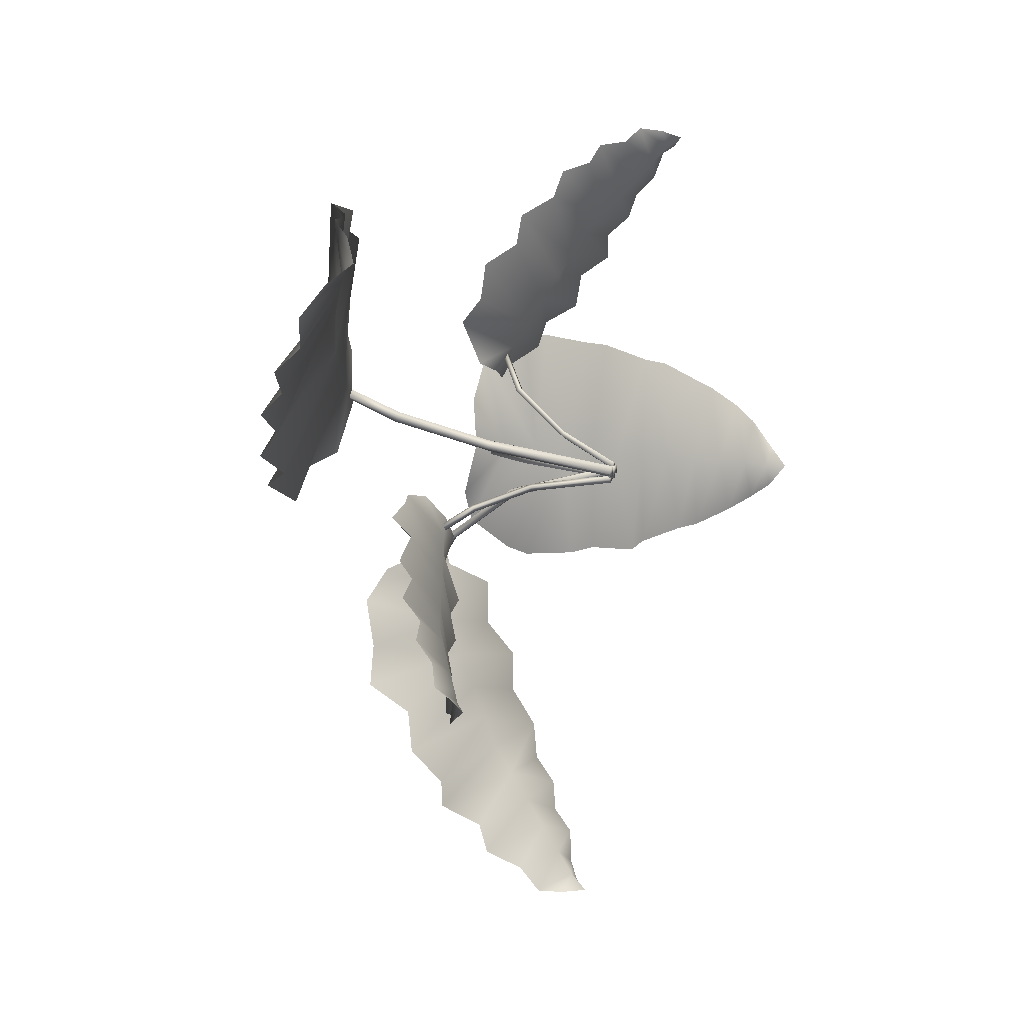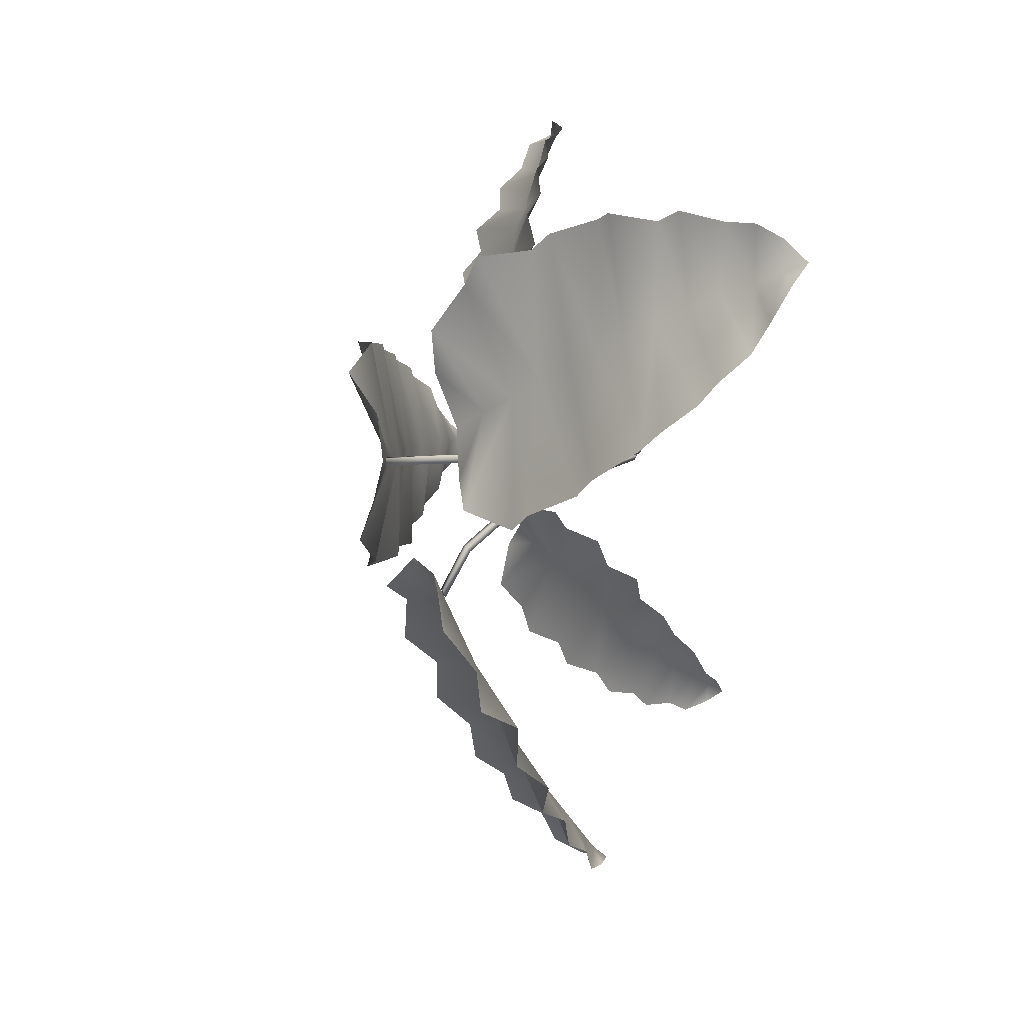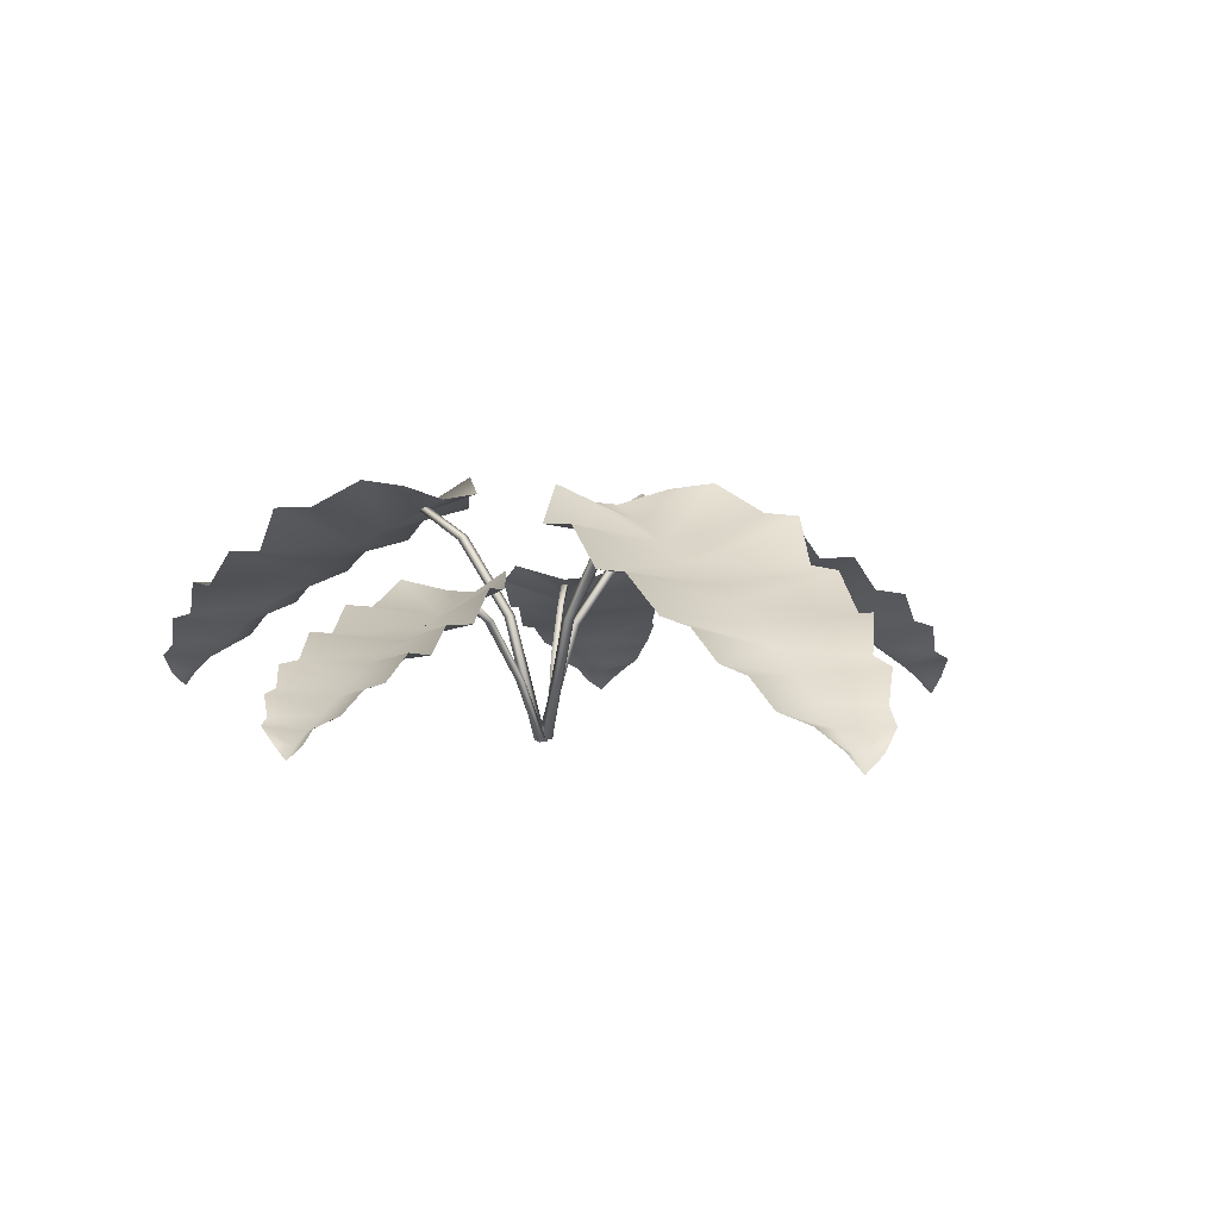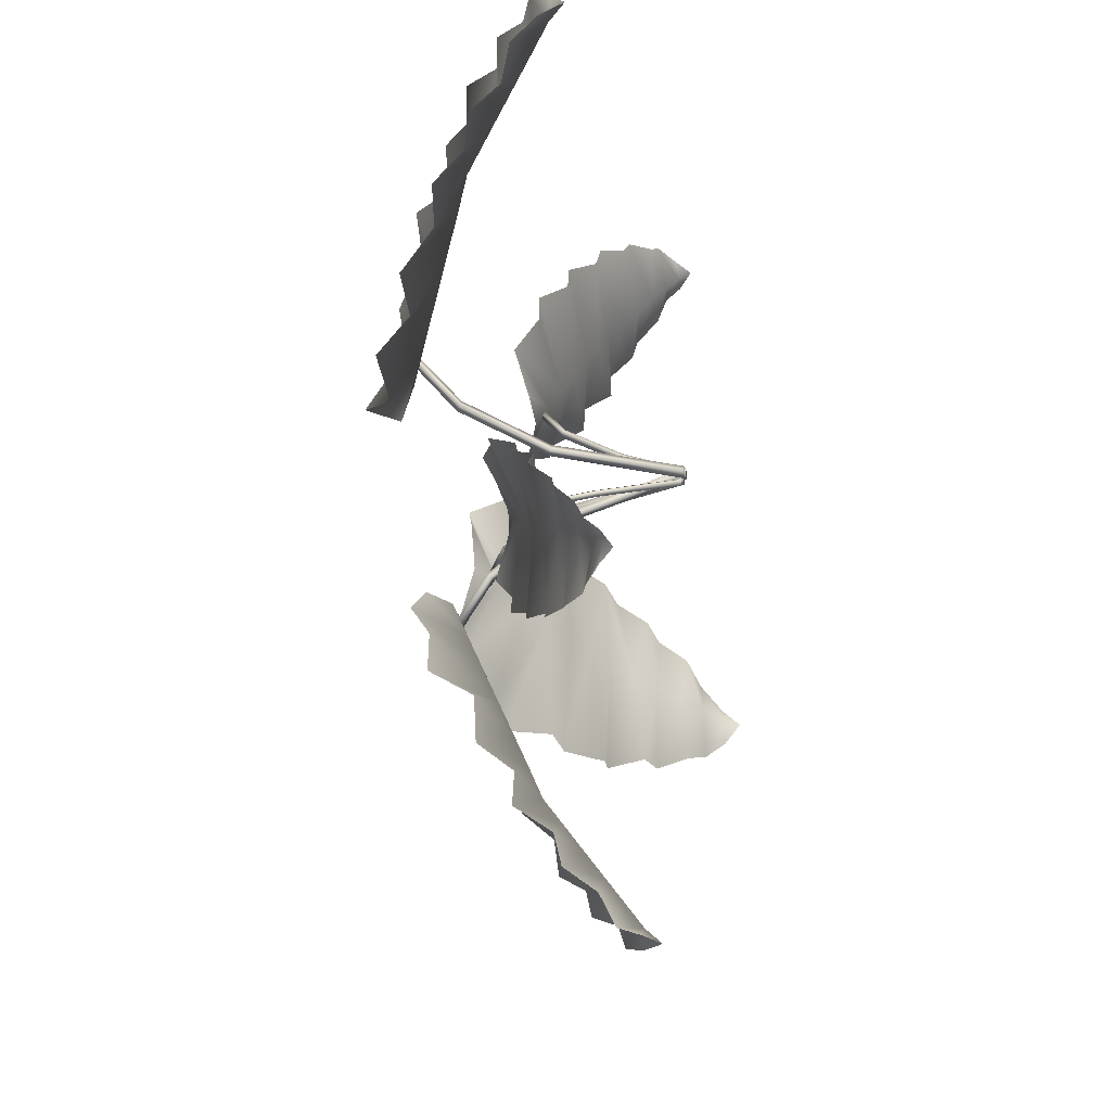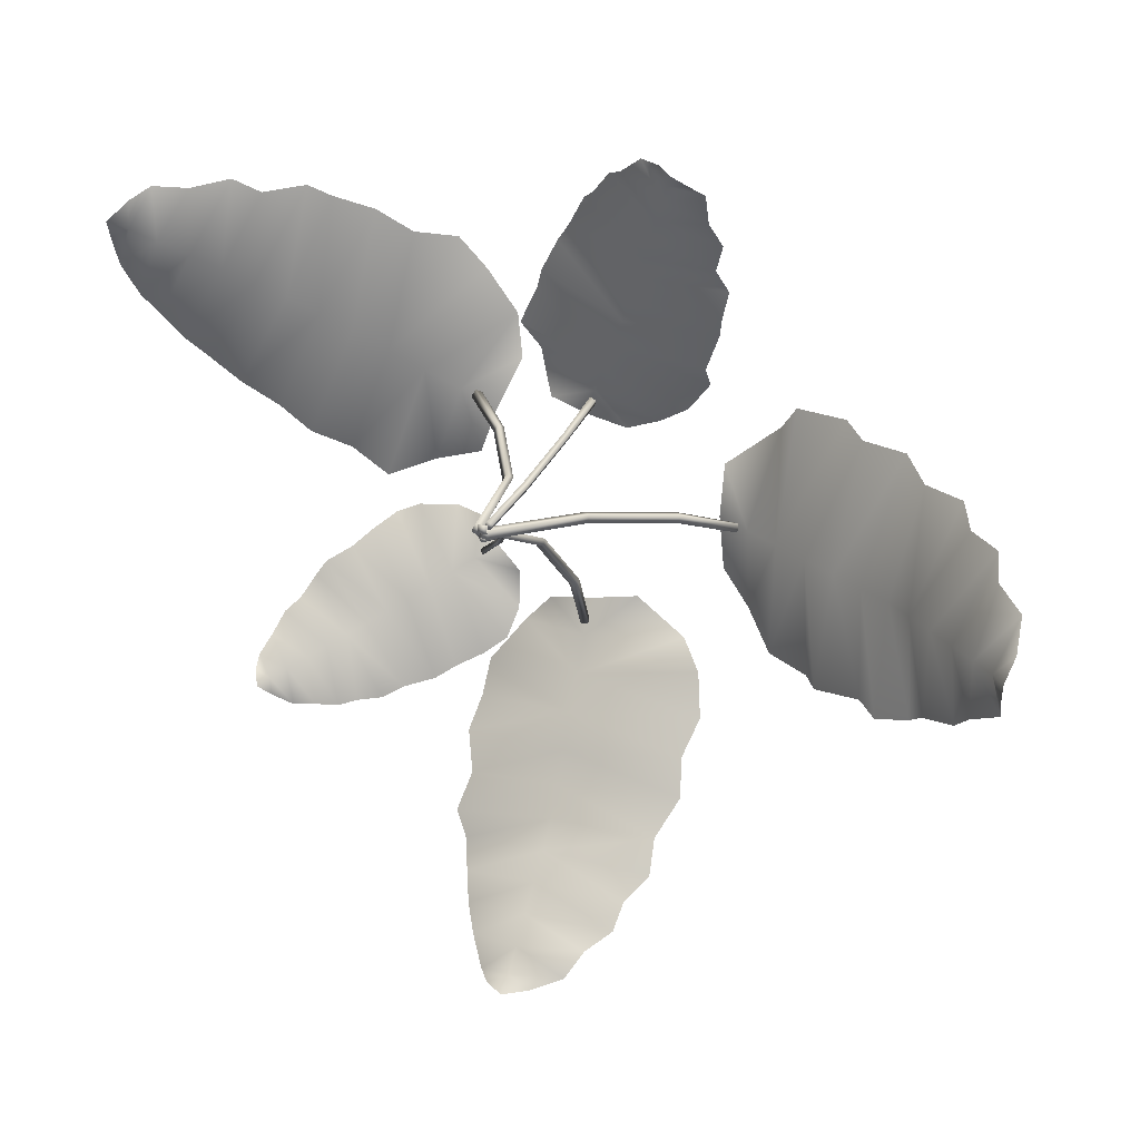
<metadata>
{"format":"obj","ext":"obj","renderer":"f3d","projection":"perspective","resolution":1024,"background":"white","views":[{"elev":13.4,"azim":-60.4,"up":"+Z"},{"elev":14.3,"azim":-111.3,"up":"+Z"},{"elev":3.2,"azim":65.1,"up":"+Y"},{"elev":-23.4,"azim":-78.3,"up":"+Z"},{"elev":13.8,"azim":25.9,"up":"+Z"}]}
</metadata>
<code>
o leaf.001
v 0.04722 0.1247 0.04891
v -0.006723 0.1133 0.06929
v 0.09688 0.1192 0.06726
v -0.02514 0.1017 0.1229
v 0.1189 0.0963 0.09972
v -7.9e-05 0.08484 0.1626
v 0.1384 0.07721 0.1385
v 0.02887 0.06853 0.1969
v 0.1406 0.05984 0.172
v 0.0556 0.05161 0.2218
v 0.1438 0.03939 0.2045
v 0.08263 0.03419 0.2368
v 0.1385 0.01936 0.23
v 0.117 0.01958 0.2432
v 0.07049 0.1312 0.05492
v 0.01993 0.1136 0.05916
v -0.01878 0.1218 0.1025
v 0.04138 0.09775 0.09557
v 0.06263 0.08205 0.1317
v 0.1125 0.1204 0.0852
v -0.01324 0.1044 0.1476
v 0.08166 0.06824 0.164
v 0.1287 0.09674 0.1234
v 0.0114 0.08665 0.1835
v 0.09898 0.04732 0.1915
v 0.1422 0.07979 0.1558
v 0.04091 0.06685 0.2156
v 0.116 0.02682 0.2186
v 0.1469 0.05675 0.1889
v 0.0679 0.0489 0.2343
v 0.1285 0.009159 0.2378
v 0.1445 0.03186 0.2237
v 0.0992 0.03033 0.2461
v 0.1232 0.01811 0.23
v 0.1075 0.03707 0.2051
v 0.09032 0.05778 0.1778
v 0.07229 0.07492 0.148
v 0.05201 0.0899 0.1136
v 0.03065 0.1057 0.07737
v 0.002487 0.000711 -0.004615
v 0.01732 0.09258 0.04403
v 0.004721 0.000985 -0.000384
v 0.01906 0.09029 0.04669
v -0.001748 0.000193 -0.002345
v 0.01309 0.09206 0.0463
v 0.000486 0.000467 0.001886
v 0.01482 0.08977 0.04896
v 0.007215 0.04671 0.01471
v 0.009128 0.04575 0.01806
v 0.004893 0.04523 0.02032
v 0.00298 0.0462 0.01698
v 0.02913 0.1102 0.06649
v 0.03054 0.1084 0.06989
v 0.02631 0.1079 0.07216
v 0.02458 0.1093 0.06836
v -0.04018 0.1799 -0.09646
v 0.03411 0.1738 -0.08648
v -0.08407 0.1651 -0.1464
v 0.08855 0.1618 -0.1352
v -0.08614 0.1326 -0.1945
v 0.08662 0.1366 -0.1937
v -0.08214 0.1053 -0.2486
v 0.077 0.1114 -0.2485
v -0.06203 0.08295 -0.2865
v 0.06435 0.08571 -0.2914
v -0.04325 0.05649 -0.3236
v 0.04541 0.05939 -0.3232
v -0.01929 0.03187 -0.3478
v 0.01276 0.0355 -0.3498
v -0.06354 0.1844 -0.1176
v -0.001887 0.17 -0.09095
v 0.06642 0.1864 -0.1174
v -0.001887 0.1465 -0.1437
v -0.001887 0.1233 -0.196
v -0.09098 0.1642 -0.1761
v 0.08971 0.1635 -0.1704
v -0.001891 0.1028 -0.2429
v -0.08293 0.1317 -0.2272
v 0.08607 0.1371 -0.2243
v -0.001891 0.07352 -0.2828
v -0.07627 0.1081 -0.2706
v 0.07498 0.1073 -0.2767
v -0.001891 0.04485 -0.3219
v -0.05854 0.07805 -0.3091
v 0.05846 0.08036 -0.3127
v -0.001891 0.02048 -0.3499
v -0.0315 0.04682 -0.3451
v 0.03299 0.05191 -0.3433
v -0.001891 0.03266 -0.3386
v -0.001891 0.05919 -0.3024
v -0.001891 0.08815 -0.2628
v -0.001887 0.1127 -0.2198
v -0.001887 0.1349 -0.1699
v -0.001887 0.1582 -0.1173
v -0.005173 -0.002368 -0.000281
v -0.005173 0.1437 -0.07078
v -0.005173 -0.002368 -0.006413
v -0.005205 0.1405 -0.07465
v 0.001011 -0.002368 -0.000281
v 0.001011 0.1437 -0.07078
v 0.001011 -0.002368 -0.006413
v 0.000979 0.1405 -0.07465
v -0.005173 0.08701 -0.02828
v -0.005173 0.08548 -0.03313
v 0.001011 0.08548 -0.03313
v 0.001011 0.08701 -0.02828
v -0.007326 0.1642 -0.1045
v -0.006632 0.1618 -0.109
v -0.000449 0.1618 -0.109
v -0.000978 0.1637 -0.1038
v -0.06887 0.1908 0.08154
v -0.1009 0.1844 0.008988
v -0.08972 0.1752 0.1487
v -0.1749 0.1717 -0.01326
v -0.132 0.1408 0.1771
v -0.2266 0.145 0.0208
v -0.183 0.112 0.2034
v -0.2708 0.1183 0.05973
v -0.2283 0.08829 0.2061
v -0.3025 0.09121 0.09484
v -0.2722 0.0603 0.2097
v -0.3207 0.06337 0.1294
v -0.3072 0.03426 0.2014
v -0.3267 0.03809 0.1736
v -0.07505 0.1956 0.1143
v -0.08503 0.1803 0.04394
v -0.1466 0.1977 -0.003105
v -0.1327 0.1555 0.07307
v -0.1798 0.1309 0.1019
v -0.1127 0.1742 0.1713
v -0.2073 0.1735 0.005158
v -0.2221 0.1093 0.1278
v -0.1633 0.1398 0.1923
v -0.2539 0.1455 0.03819
v -0.2582 0.07832 0.1498
v -0.2061 0.1148 0.2102
v -0.2951 0.1141 0.07712
v -0.2935 0.04798 0.1714
v -0.2506 0.08311 0.2155
v -0.3185 0.08554 0.1119
v -0.3187 0.02221 0.1869
v -0.2981 0.05006 0.211
v -0.332 0.05545 0.1518
v -0.3085 0.0351 0.1806
v -0.2758 0.06315 0.1606
v -0.2401 0.09379 0.1388
v -0.2013 0.1198 0.115
v -0.1562 0.1432 0.0875
v -0.1088 0.1679 0.05851
v -0.001398 -0.001964 -0.003137
v -0.06502 0.1525 0.03578
v -0.006931 -0.001964 0.000247
v -0.06849 0.1492 0.03794
v -0.004811 -0.001964 -0.008717
v -0.06843 0.1525 0.0302
v -0.01034 -0.001964 -0.005333
v -0.07191 0.1492 0.03236
v -0.02667 0.09258 0.01232
v -0.03104 0.09097 0.015
v -0.03446 0.09097 0.009417
v -0.03008 0.09258 0.006737
v -0.09423 0.1742 0.05632
v -0.09873 0.1717 0.0582
v -0.1021 0.1717 0.05262
v -0.09713 0.1737 0.05022
v 0.09608 0.189 -0.06192
v 0.09894 0.1817 0.01725
v 0.1395 0.1721 -0.1169
v 0.159 0.1661 0.06496
v 0.1878 0.1359 -0.1282
v 0.2186 0.1371 0.052
v 0.2436 0.1048 -0.1341
v 0.2728 0.1084 0.03173
v 0.2858 0.07922 -0.1203
v 0.3141 0.07977 0.01046
v 0.3268 0.04943 -0.1078
v 0.3425 0.05099 -0.01533
v 0.3552 0.02202 -0.0875
v 0.3633 0.02522 -0.05446
v 0.114 0.1933 -0.09007
v 0.09688 0.1781 -0.02112
v 0.1375 0.1932 0.04539
v 0.1508 0.1511 -0.03098
v 0.2043 0.1245 -0.04076
v 0.1691 0.1701 -0.1295
v 0.196 0.1664 0.05974
v 0.2522 0.1009 -0.04952
v 0.2224 0.1335 -0.1308
v 0.2504 0.1364 0.04584
v 0.2925 0.06837 -0.0571
v 0.2677 0.1066 -0.132
v 0.3016 0.103 0.02443
v 0.332 0.03648 -0.06453
v 0.3097 0.07307 -0.1209
v 0.3349 0.07335 0.000381
v 0.3601 0.0096 -0.06988
v 0.3509 0.03813 -0.0996
v 0.361 0.04248 -0.03203
v 0.3488 0.02293 -0.06769
v 0.3123 0.05243 -0.06082
v 0.2723 0.08464 -0.05331
v 0.2285 0.1123 -0.0452
v 0.1775 0.1378 -0.03587
v 0.1239 0.1646 -0.02605
v -0.005496 -0.000349 -0.009691
v 0.07416 0.1512 -0.02112
v 0.000888 -0.000597 -0.01081
v 0.07805 0.1476 -0.02189
v -0.00437 -0.000455 -0.003249
v 0.07529 0.1511 -0.01468
v 0.002014 -0.000703 -0.004368
v 0.07917 0.1475 -0.01545
v 0.02748 0.09298 -0.01392
v 0.03247 0.09117 -0.01482
v 0.0336 0.09107 -0.008378
v 0.02861 0.09287 -0.007477
v 0.1097 0.1715 -0.02931
v 0.1145 0.1688 -0.02944
v 0.1156 0.1687 -0.023
v 0.1102 0.171 -0.02258
v -0.07024 0.1246 -0.0249
v -0.03608 0.1204 -0.06288
v -0.1152 0.1145 -0.01939
v -0.04257 0.1123 -0.1122
v -0.1431 0.09237 -0.03671
v -0.07626 0.09505 -0.1336
v -0.1719 0.07379 -0.05971
v -0.1108 0.07788 -0.1493
v -0.1855 0.05853 -0.08558
v -0.1398 0.06041 -0.1586
v -0.1993 0.0405 -0.1104
v -0.1649 0.04248 -0.1601
v -0.2036 0.02373 -0.1332
v -0.1925 0.02619 -0.152
v -0.09111 0.1277 -0.01988
v -0.05243 0.1178 -0.04434
v -0.04107 0.129 -0.09293
v -0.08212 0.1018 -0.06461
v -0.1115 0.086 -0.08469
v -0.1346 0.1139 -0.0269
v -0.06197 0.1134 -0.1264
v -0.1379 0.07204 -0.1027
v -0.1602 0.09172 -0.05107
v -0.0937 0.09541 -0.1451
v -0.1604 0.05211 -0.118
v -0.1821 0.07563 -0.07148
v -0.1275 0.07515 -0.159
v -0.1824 0.03257 -0.1331
v -0.1969 0.05519 -0.09624
v -0.1541 0.05676 -0.1635
v -0.1981 0.01597 -0.1438
v -0.2068 0.03391 -0.1253
v -0.1811 0.03738 -0.1609
v -0.1918 0.02427 -0.1394
v -0.1714 0.04234 -0.1255
v -0.1492 0.06207 -0.1104
v -0.1249 0.07881 -0.09381
v -0.09684 0.09392 -0.07465
v -0.06728 0.1098 -0.05447
v -0.002665 0.000397 -0.00766
v -0.04234 0.09991 -0.03474
v -0.006115 0.000397 -0.01001
v -0.04453 0.09774 -0.03621
v -0.00029 0.000397 -0.01114
v -0.03996 0.09991 -0.03822
v -0.00374 0.000397 -0.0135
v -0.04215 0.09774 -0.03969
v -0.01842 0.06129 -0.01842
v -0.02115 0.06025 -0.02028
v -0.01878 0.06025 -0.02376
v -0.01605 0.06129 -0.02189
v -0.06212 0.1139 -0.04647
v -0.06442 0.1122 -0.04861
v -0.06205 0.1122 -0.05209
v -0.05931 0.1136 -0.04979
f 17 18 39
f 38 6 19
f 37 8 22
f 36 10 25
f 35 12 28
f 34 14 31
f 34 13 32
f 28 32 11
f 28 33 34
f 35 11 29
f 25 29 9
f 25 30 35
f 36 9 26
f 22 26 7
f 8 36 22
f 37 7 23
f 19 23 5
f 19 24 37
f 38 5 20
f 3 38 20
f 18 21 38
f 15 18 3
f 1 39 15
f 2 39 16
f 41 49 48
f 49 47 50
f 50 45 51
f 51 41 48
f 46 40 42
f 43 54 47
f 51 40 44
f 46 51 44
f 49 46 42
f 48 42 40
f 53 55 54
f 47 55 45
f 43 52 53
f 41 55 52
f 72 73 94
f 93 61 74
f 92 63 77
f 91 65 80
f 90 67 83
f 89 69 86
f 89 68 87
f 83 87 66
f 83 88 89
f 90 66 84
f 80 84 64
f 80 85 90
f 91 64 81
f 77 81 62
f 63 91 77
f 92 62 78
f 74 78 60
f 74 79 92
f 93 60 75
f 58 93 75
f 73 76 93
f 70 73 58
f 56 94 70
f 57 94 71
f 96 104 103
f 104 102 105
f 105 100 106
f 100 103 106
f 101 95 97
f 98 109 102
f 106 95 99
f 101 106 99
f 104 101 97
f 103 97 95
f 108 110 109
f 102 110 100
f 98 107 108
f 96 110 107
f 127 128 149
f 148 116 129
f 147 118 132
f 146 120 135
f 145 122 138
f 144 124 141
f 144 123 142
f 138 142 121
f 138 143 144
f 145 121 139
f 135 139 119
f 135 140 145
f 146 119 136
f 132 136 117
f 118 146 132
f 147 117 133
f 129 133 115
f 129 134 147
f 148 115 130
f 113 148 130
f 128 131 148
f 125 128 113
f 111 149 125
f 112 149 126
f 151 159 158
f 159 157 160
f 160 155 161
f 161 151 158
f 152 154 150
f 153 164 157
f 154 158 150
f 156 161 154
f 159 156 152
f 158 152 150
f 163 165 164
f 157 165 155
f 153 162 163
f 151 165 162
f 182 183 204
f 203 171 184
f 202 173 187
f 201 175 190
f 200 177 193
f 199 179 196
f 199 178 197
f 193 197 176
f 193 198 199
f 200 176 194
f 190 194 174
f 190 195 200
f 201 174 191
f 187 191 172
f 173 201 187
f 202 172 188
f 184 188 170
f 184 189 202
f 203 170 185
f 168 203 185
f 183 186 203
f 180 183 168
f 166 204 180
f 167 204 181
f 206 214 213
f 214 212 215
f 215 210 216
f 210 213 216
f 211 205 207
f 208 219 212
f 216 205 209
f 211 216 209
f 207 215 211
f 213 207 205
f 218 220 219
f 212 220 210
f 208 217 218
f 206 220 217
f 237 238 259
f 258 226 239
f 257 228 242
f 256 230 245
f 255 232 248
f 254 234 251
f 254 233 252
f 248 252 231
f 248 253 254
f 255 231 249
f 245 249 229
f 245 250 255
f 256 229 246
f 242 246 227
f 228 256 242
f 257 227 243
f 239 243 225
f 239 244 257
f 258 225 240
f 223 258 240
f 238 241 258
f 235 238 223
f 221 259 235
f 222 259 236
f 261 269 268
f 269 267 270
f 270 265 271
f 271 261 268
f 266 260 262
f 263 274 267
f 271 260 264
f 266 271 264
f 262 270 266
f 268 262 260
f 273 275 274
f 267 275 265
f 263 272 273
f 261 275 272
f 17 4 18
f 38 21 6
f 37 24 8
f 36 27 10
f 35 30 12
f 34 33 14
f 34 31 13
f 28 34 32
f 28 12 33
f 35 28 11
f 25 35 29
f 25 10 30
f 36 25 9
f 22 36 26
f 8 27 36
f 37 22 7
f 19 37 23
f 19 6 24
f 38 19 5
f 3 18 38
f 18 4 21
f 15 39 18
f 1 16 39
f 2 17 39
f 41 43 49
f 49 43 47
f 50 47 45
f 51 45 41
f 46 44 40
f 43 53 54
f 51 48 40
f 46 50 51
f 49 50 46
f 48 49 42
f 53 52 55
f 47 54 55
f 43 41 52
f 41 45 55
f 72 59 73
f 93 76 61
f 92 79 63
f 91 82 65
f 90 85 67
f 89 88 69
f 89 86 68
f 83 89 87
f 83 67 88
f 90 83 66
f 80 90 84
f 80 65 85
f 91 80 64
f 77 91 81
f 63 82 91
f 92 77 62
f 74 92 78
f 74 61 79
f 93 74 60
f 58 73 93
f 73 59 76
f 70 94 73
f 56 71 94
f 57 72 94
f 96 98 104
f 104 98 102
f 105 102 100
f 100 96 103
f 101 99 95
f 98 108 109
f 106 103 95
f 101 105 106
f 104 105 101
f 103 104 97
f 108 107 110
f 102 109 110
f 98 96 107
f 96 100 110
f 127 114 128
f 148 131 116
f 147 134 118
f 146 137 120
f 145 140 122
f 144 143 124
f 144 141 123
f 138 144 142
f 138 122 143
f 145 138 121
f 135 145 139
f 135 120 140
f 146 135 119
f 132 146 136
f 118 137 146
f 147 132 117
f 129 147 133
f 129 116 134
f 148 129 115
f 113 128 148
f 128 114 131
f 125 149 128
f 111 126 149
f 112 127 149
f 151 153 159
f 159 153 157
f 160 157 155
f 161 155 151
f 152 156 154
f 153 163 164
f 154 161 158
f 156 160 161
f 159 160 156
f 158 159 152
f 163 162 165
f 157 164 165
f 153 151 162
f 151 155 165
f 182 169 183
f 203 186 171
f 202 189 173
f 201 192 175
f 200 195 177
f 199 198 179
f 199 196 178
f 193 199 197
f 193 177 198
f 200 193 176
f 190 200 194
f 190 175 195
f 201 190 174
f 187 201 191
f 173 192 201
f 202 187 172
f 184 202 188
f 184 171 189
f 203 184 170
f 168 183 203
f 183 169 186
f 180 204 183
f 166 181 204
f 167 182 204
f 206 208 214
f 214 208 212
f 215 212 210
f 210 206 213
f 211 209 205
f 208 218 219
f 216 213 205
f 211 215 216
f 207 214 215
f 213 214 207
f 218 217 220
f 212 219 220
f 208 206 217
f 206 210 220
f 237 224 238
f 258 241 226
f 257 244 228
f 256 247 230
f 255 250 232
f 254 253 234
f 254 251 233
f 248 254 252
f 248 232 253
f 255 248 231
f 245 255 249
f 245 230 250
f 256 245 229
f 242 256 246
f 228 247 256
f 257 242 227
f 239 257 243
f 239 226 244
f 258 239 225
f 223 238 258
f 238 224 241
f 235 259 238
f 221 236 259
f 222 237 259
f 261 263 269
f 269 263 267
f 270 267 265
f 271 265 261
f 266 264 260
f 263 273 274
f 271 268 260
f 266 270 271
f 262 269 270
f 268 269 262
f 273 272 275
f 267 274 275
f 263 261 272
f 261 265 275

</code>
